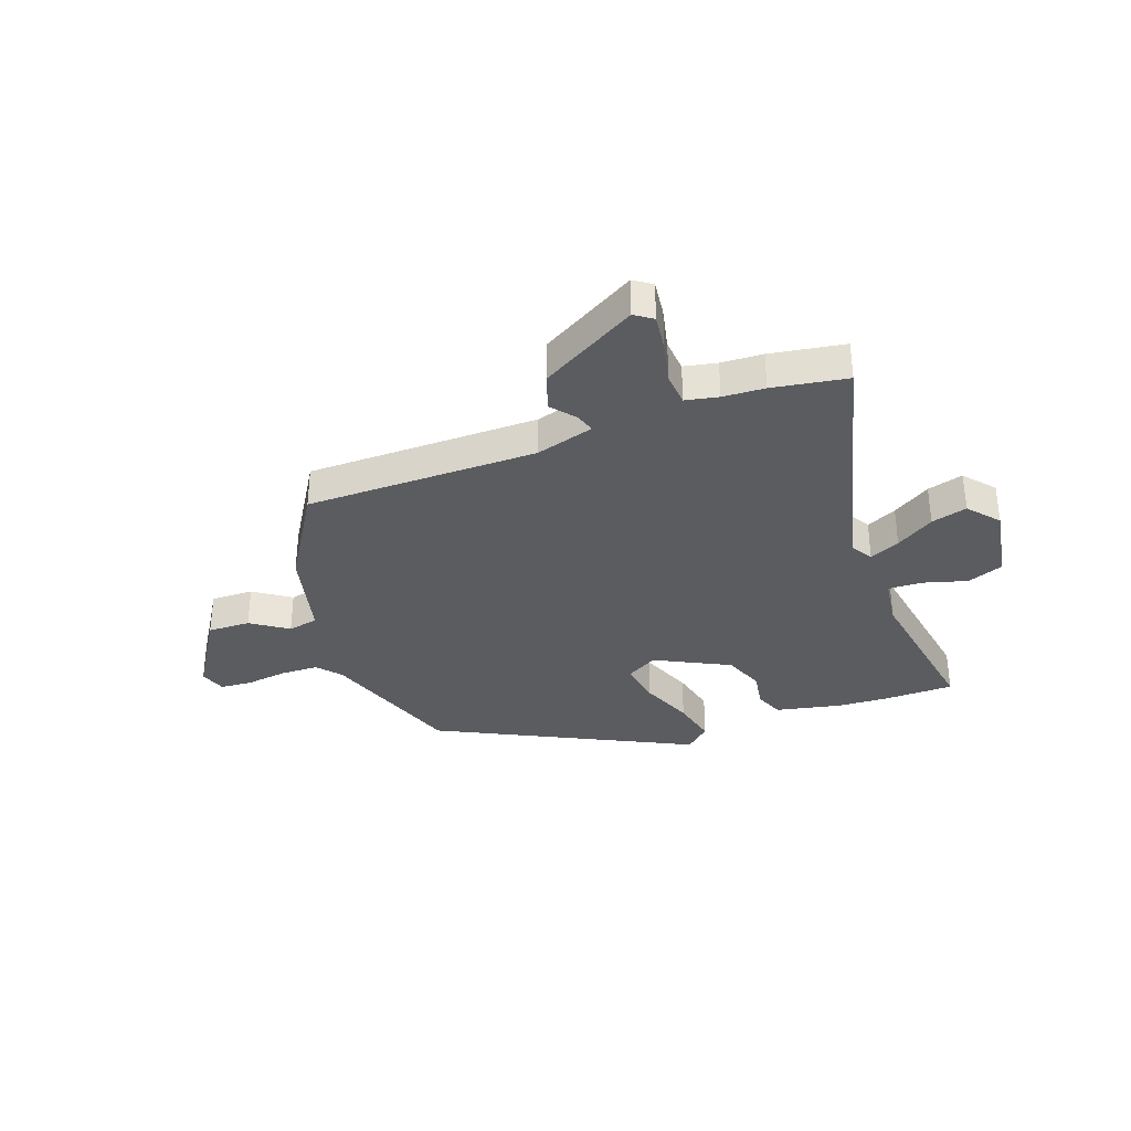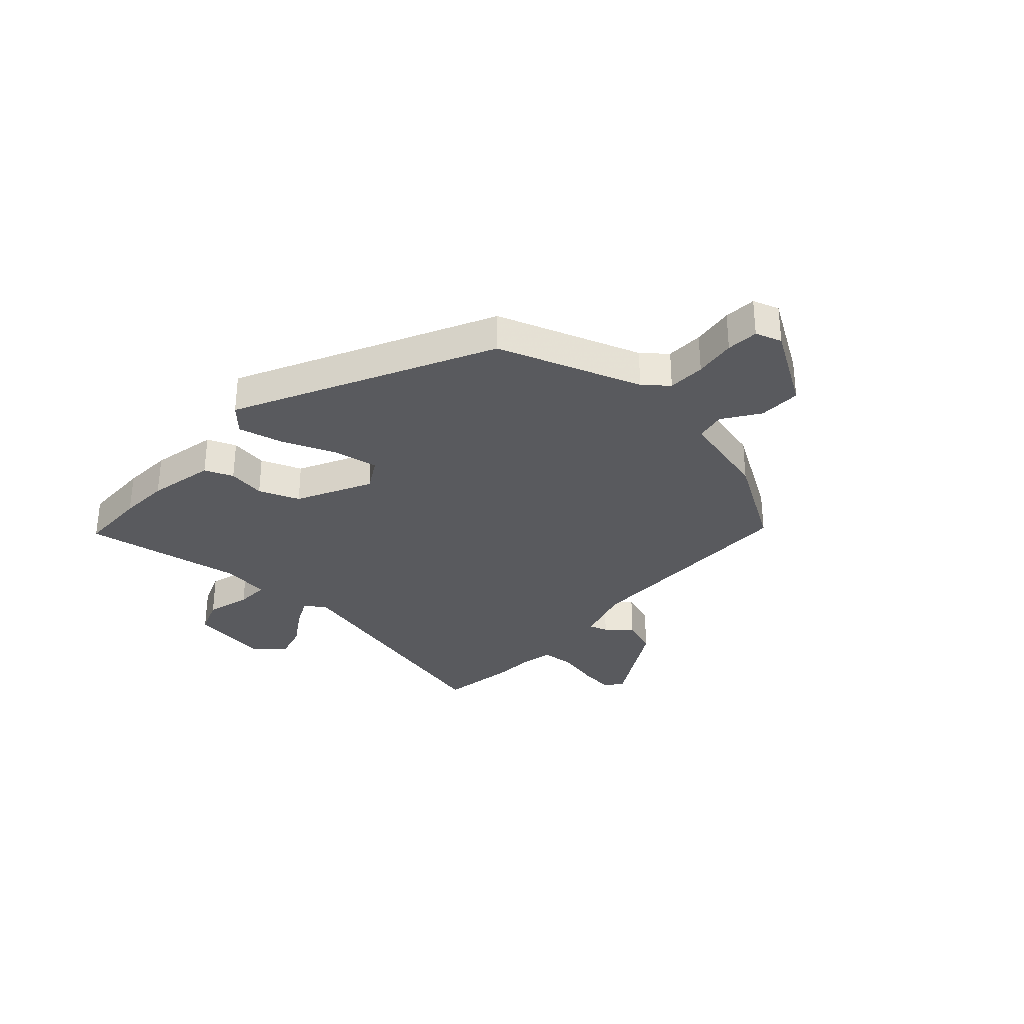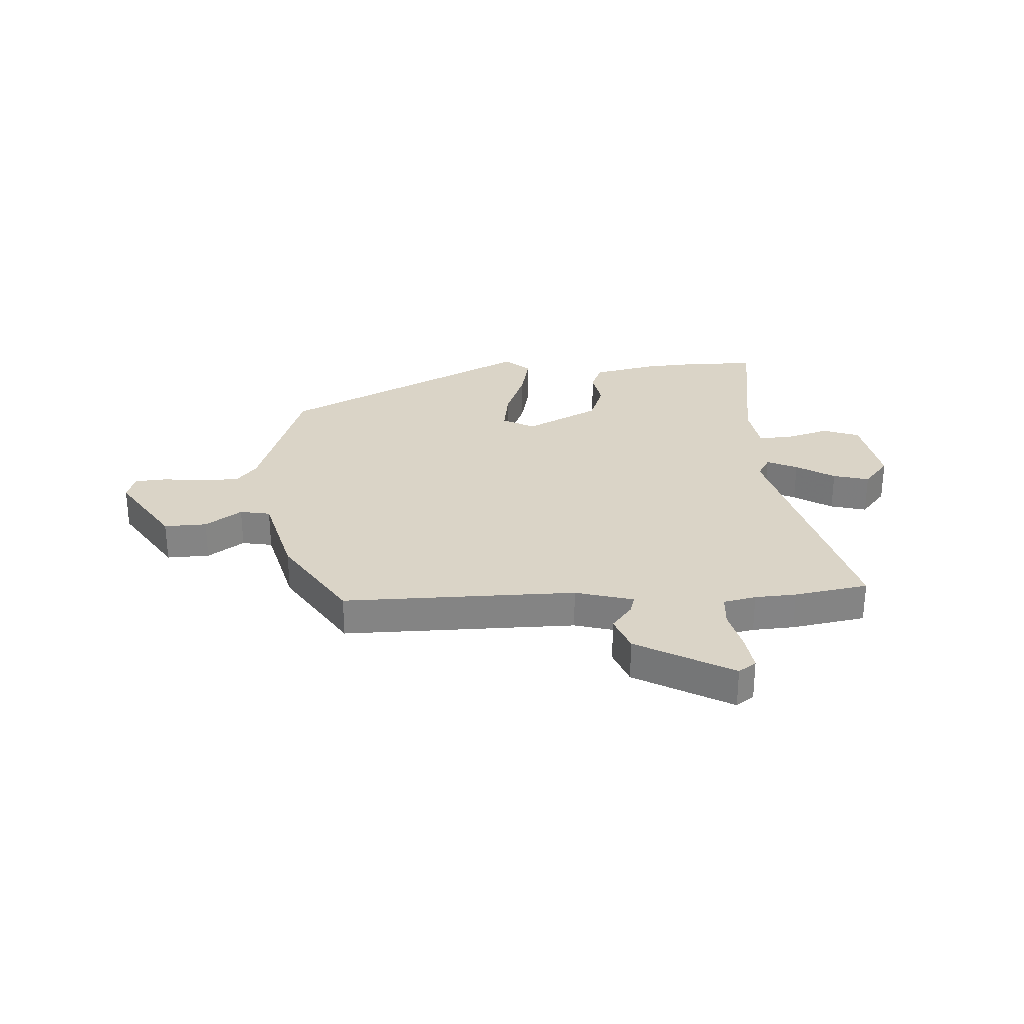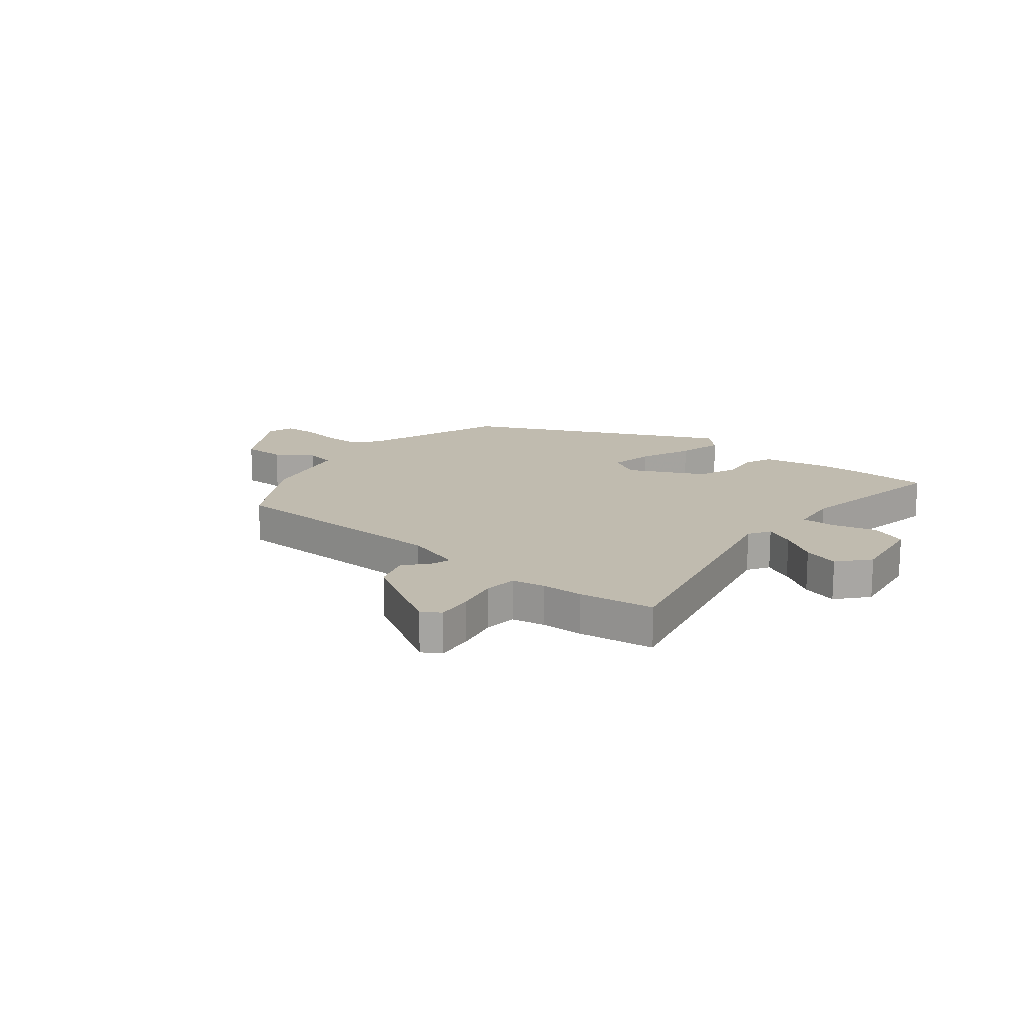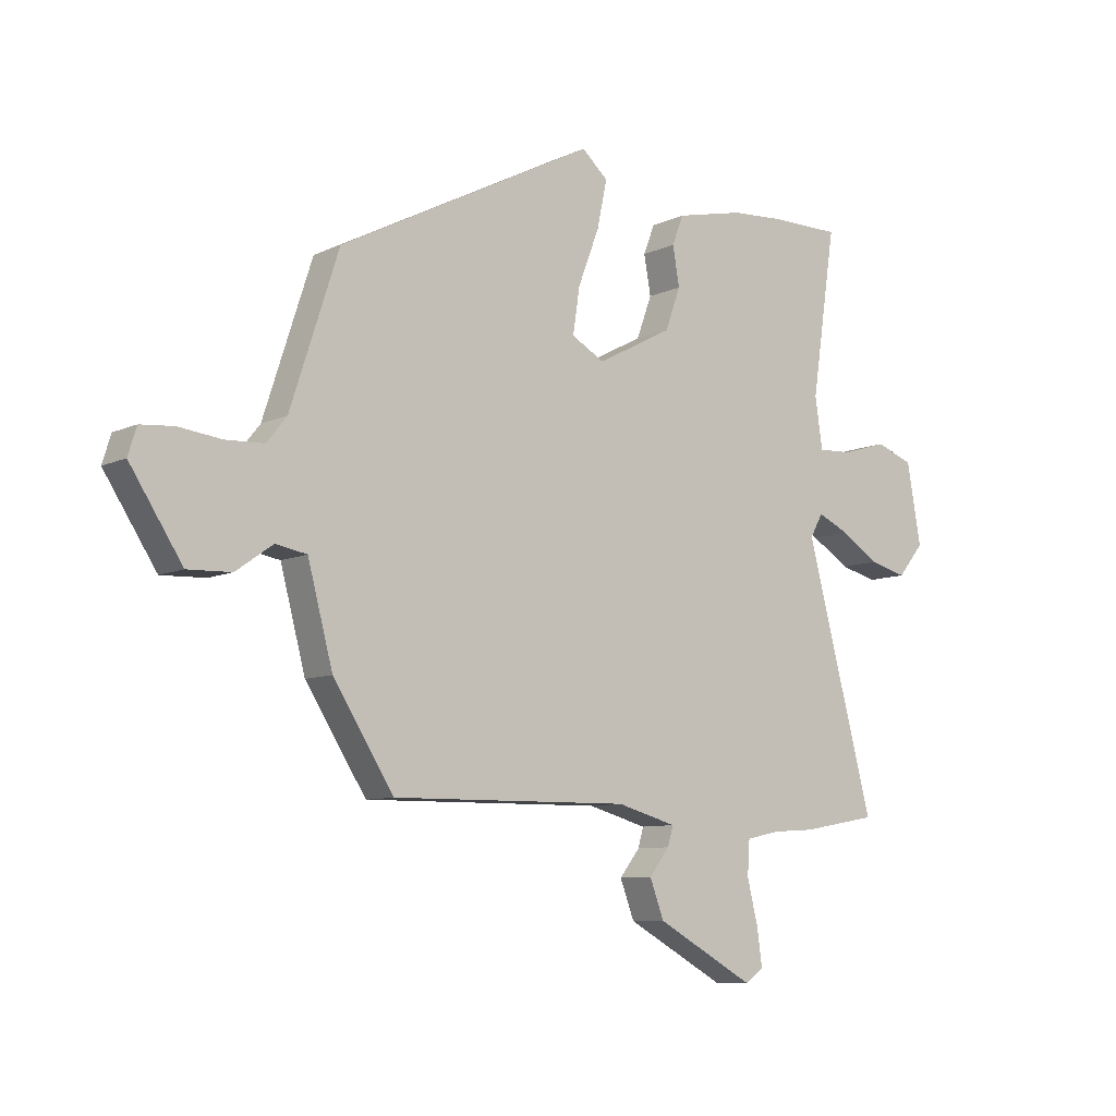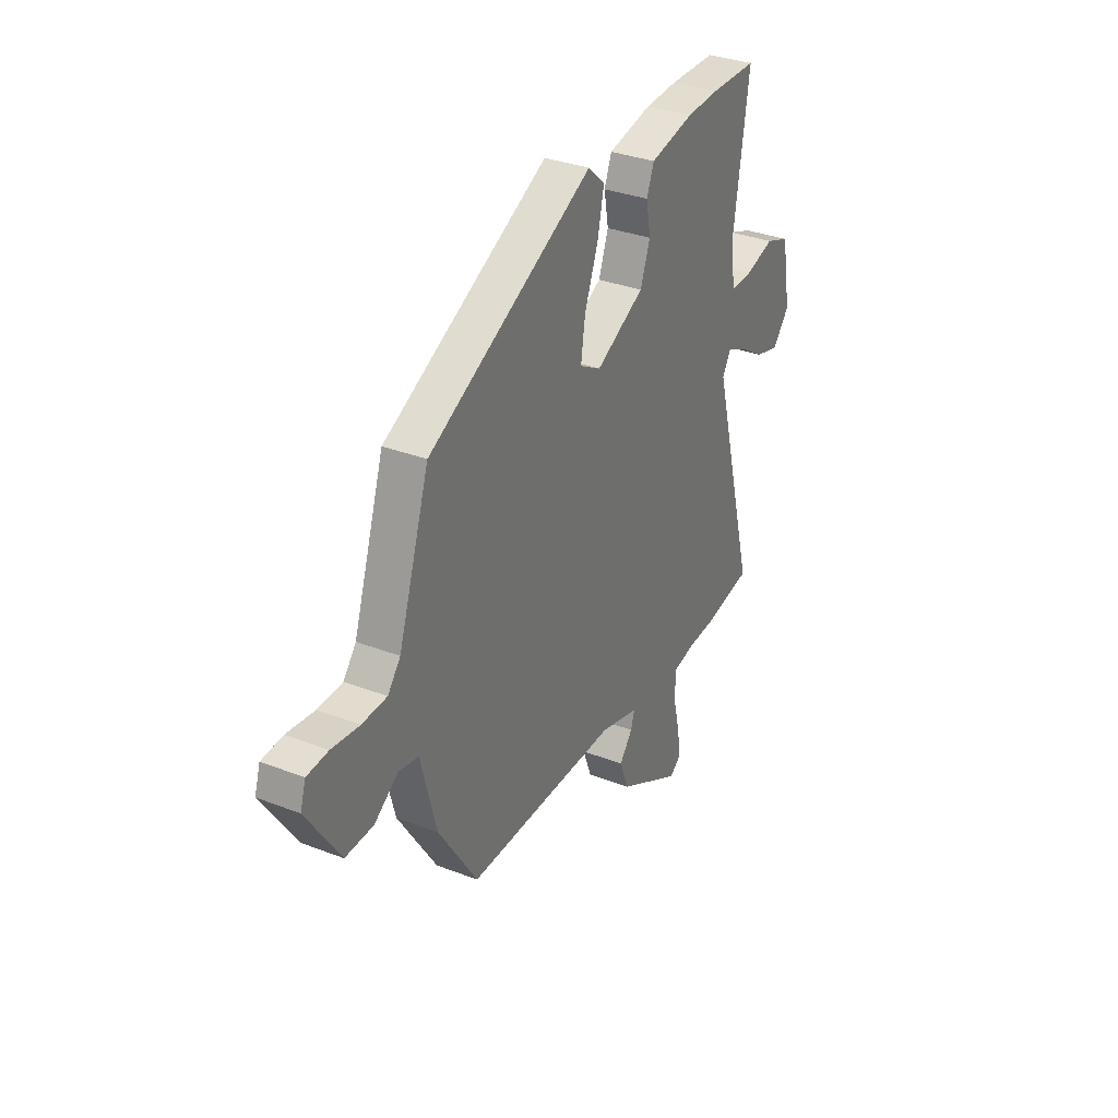
<metadata>
{"format":"obj","ext":"obj","renderer":"f3d","projection":"perspective","resolution":1024,"background":"white","views":[{"elev":-34.2,"azim":-159.1,"up":"+Y"},{"elev":-31.7,"azim":48.8,"up":"+Y"},{"elev":28.9,"azim":176.9,"up":"+Y"},{"elev":15.9,"azim":-139.4,"up":"+Y"},{"elev":-8.6,"azim":141.1,"up":"+Z"},{"elev":32.8,"azim":118.2,"up":"+Z"}]}
</metadata>
<code>
v 0.464 0.07 0.303
v 0.549 0.07 0.042
v 0.584 0.07 -0.002
v 0.652 0.07 -0.005
v 0.728 0.07 0.004
v 0.786 0.07 -0.001
v 0.801 0.07 -0.049
v 0.709 0.07 -0.19
v 0.632 0.07 -0.187
v 0.567 0.07 -0.141
v 0.512 0.07 -0.151
v 0.468 0.07 -0.317
v 0.361 0.07 -0.484
v -0.059 0.07 -0.479
v -0.164 0.07 -0.508
v -0.154 0.07 -0.542
v -0.118 0.07 -0.588
v -0.143 0.07 -0.654
v -0.317 0.07 -0.75
v -0.349 0.07 -0.727
v -0.34 0.07 -0.662
v -0.321 0.07 -0.585
v -0.325 0.07 -0.525
v -0.384 0.07 -0.512
v -0.459 0.07 -0.507
v -0.593 0.07 -0.483
v -0.473 0.07 -0.027
v -0.496 0.07 0.013
v -0.551 0.07 -0.012
v -0.62 0.07 -0.055
v -0.685 0.07 -0.072
v -0.731 0.07 -0.016
v -0.706 0.07 0.125
v -0.64 0.07 0.149
v -0.561 0.07 0.125
v -0.5 0.07 0.122
v -0.487 0.07 0.211
v -0.53 0.07 0.5
v -0.404 0.07 0.5
v -0.313 0.07 0.494
v -0.193 0.07 0.467
v -0.173 0.07 0.415
v -0.185 0.07 0.347
v -0.158 0.07 0.273
v -0.025 0.07 0.203
v 0.033 0.07 0.235
v 0.021 0.07 0.315
v -0.016 0.07 0.412
v -0.034 0.07 0.496
v 0.012 0.07 0.537
v 0.464 0 0.303
v 0.549 0 0.042
v 0.584 0 -0.002
v 0.652 0 -0.005
v 0.728 0 0.004
v 0.786 0 -0.001
v 0.801 0 -0.049
v 0.709 0 -0.19
v 0.632 0 -0.187
v 0.567 0 -0.141
v 0.512 0 -0.151
v 0.468 0 -0.317
v 0.361 0 -0.484
v -0.059 0 -0.479
v -0.164 0 -0.508
v -0.154 0 -0.542
v -0.118 0 -0.588
v -0.143 0 -0.654
v -0.317 0 -0.75
v -0.349 0 -0.727
v -0.34 0 -0.662
v -0.321 0 -0.585
v -0.325 0 -0.525
v -0.384 0 -0.512
v -0.459 0 -0.507
v -0.593 0 -0.483
v -0.473 0 -0.027
v -0.496 0 0.013
v -0.551 0 -0.012
v -0.62 0 -0.055
v -0.685 0 -0.072
v -0.731 0 -0.016
v -0.706 0 0.125
v -0.64 0 0.149
v -0.561 0 0.125
v -0.5 0 0.122
v -0.487 0 0.211
v -0.53 0 0.5
v -0.404 0 0.5
v -0.313 0 0.494
v -0.193 0 0.467
v -0.173 0 0.415
v -0.185 0 0.347
v -0.158 0 0.273
v -0.025 0 0.203
v 0.033 0 0.235
v 0.021 0 0.315
v -0.016 0 0.412
v -0.034 0 0.496
v 0.012 0 0.537
f 47 48 49 50
f 46 47 50 1
f 45 46 1 2
f 40 41 42 43
f 40 43 44
f 37 38 39 40
f 36 37 40 44
f 32 33 34 35
f 32 35 36
f 29 30 31 32
f 28 29 32 36
f 27 28 36 44
f 24 25 26 27
f 23 24 27 44
f 19 20 21 22
f 17 18 19 22
f 16 17 22 23
f 15 16 23
f 14 15 23 44
f 11 12 13 14
f 7 8 9 10
f 7 10 11
f 4 5 6 7
f 3 4 7 11
f 45 2 3 11
f 11 14 44 45
f 100 99 98 97
f 51 100 97 96
f 52 51 96 95
f 93 92 91 90
f 94 93 90
f 90 89 88 87
f 94 90 87 86
f 85 84 83 82
f 86 85 82
f 82 81 80 79
f 86 82 79 78
f 94 86 78 77
f 77 76 75 74
f 94 77 74 73
f 72 71 70 69
f 72 69 68 67
f 73 72 67 66
f 73 66 65
f 94 73 65 64
f 64 63 62 61
f 60 59 58 57
f 61 60 57
f 57 56 55 54
f 61 57 54 53
f 61 53 52 95
f 95 94 64 61
f 1 51 52 2
f 2 52 53 3
f 3 53 54 4
f 4 54 55 5
f 5 55 56 6
f 6 56 57 7
f 7 57 58 8
f 8 58 59 9
f 9 59 60 10
f 10 60 61 11
f 11 61 62 12
f 12 62 63 13
f 13 63 64 14
f 14 64 65 15
f 15 65 66 16
f 16 66 67 17
f 17 67 68 18
f 18 68 69 19
f 19 69 70 20
f 20 70 71 21
f 21 71 72 22
f 22 72 73 23
f 23 73 74 24
f 24 74 75 25
f 25 75 76 26
f 26 76 77 27
f 27 77 78 28
f 28 78 79 29
f 29 79 80 30
f 30 80 81 31
f 31 81 82 32
f 32 82 83 33
f 33 83 84 34
f 34 84 85 35
f 35 85 86 36
f 36 86 87 37
f 37 87 88 38
f 38 88 89 39
f 39 89 90 40
f 40 90 91 41
f 41 91 92 42
f 42 92 93 43
f 43 93 94 44
f 44 94 95 45
f 45 95 96 46
f 46 96 97 47
f 47 97 98 48
f 48 98 99 49
f 49 99 100 50
f 50 100 51 1

</code>
